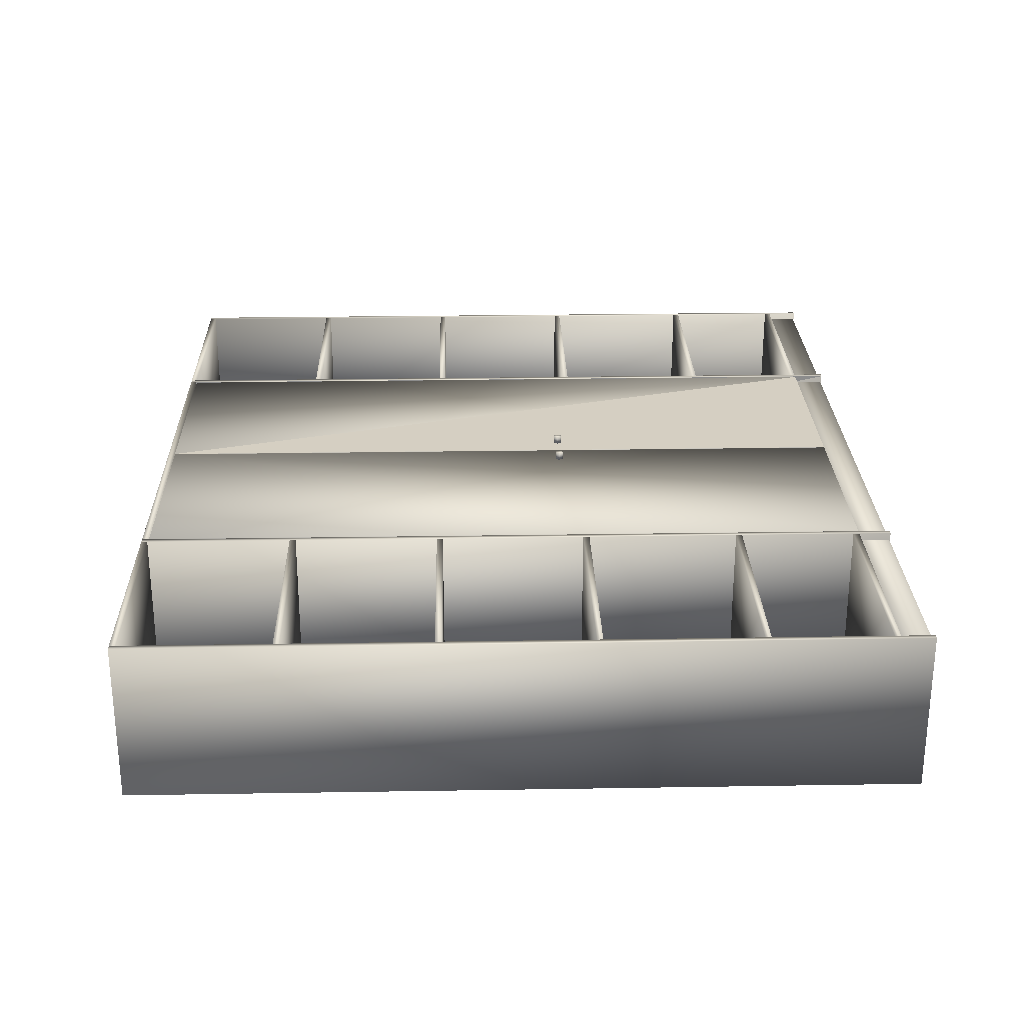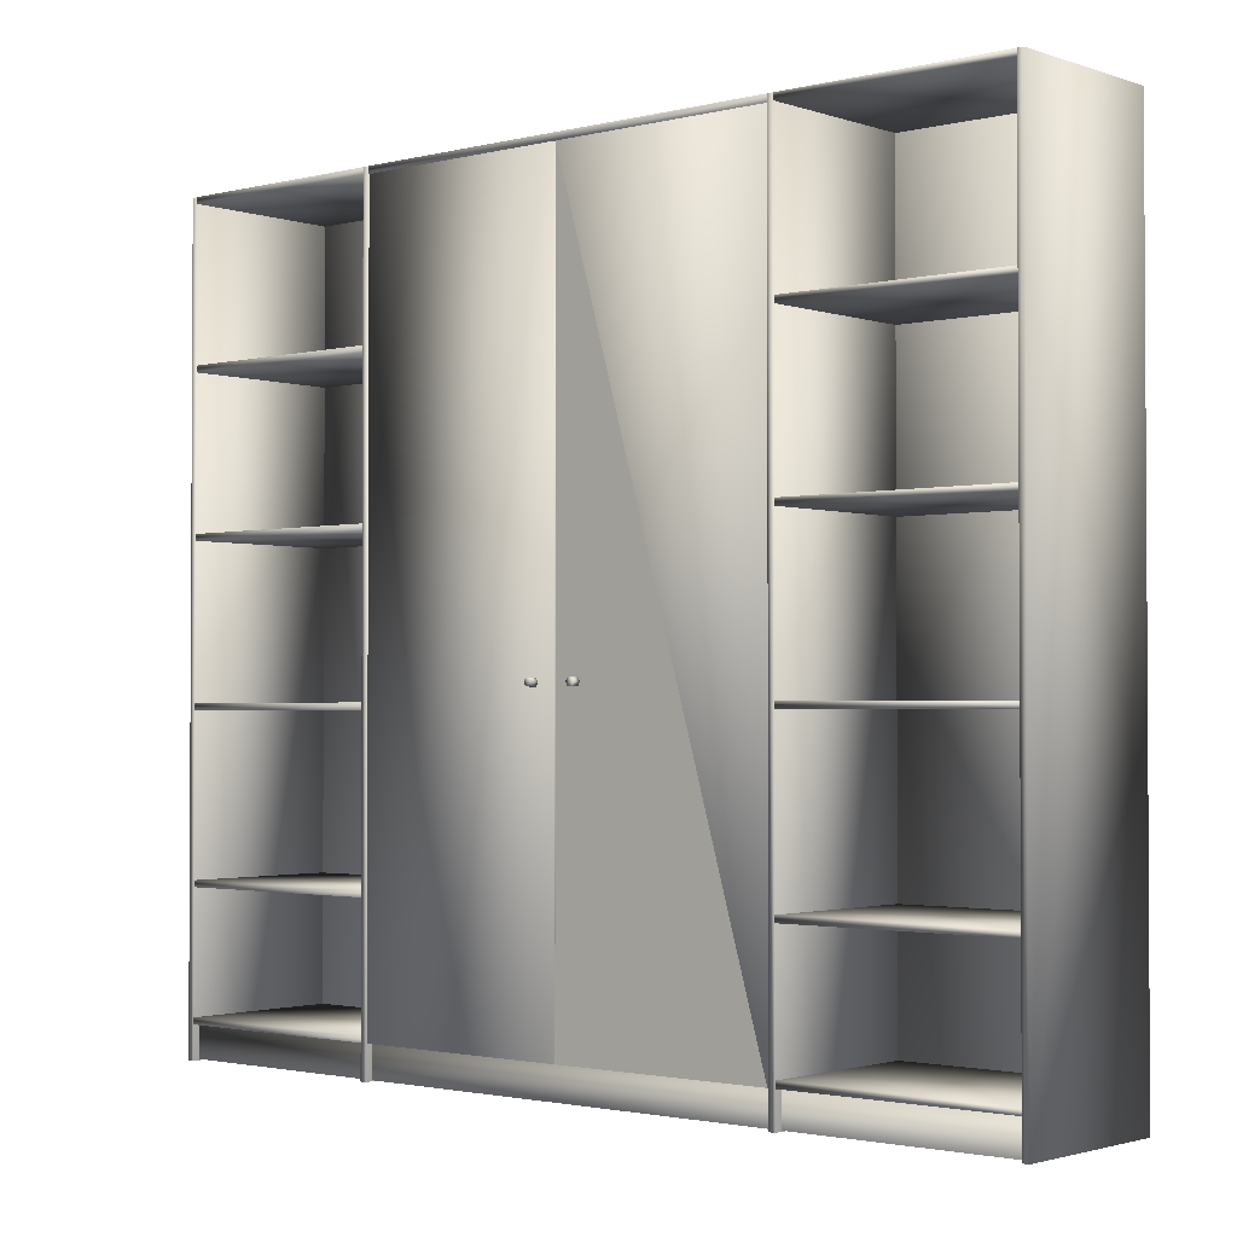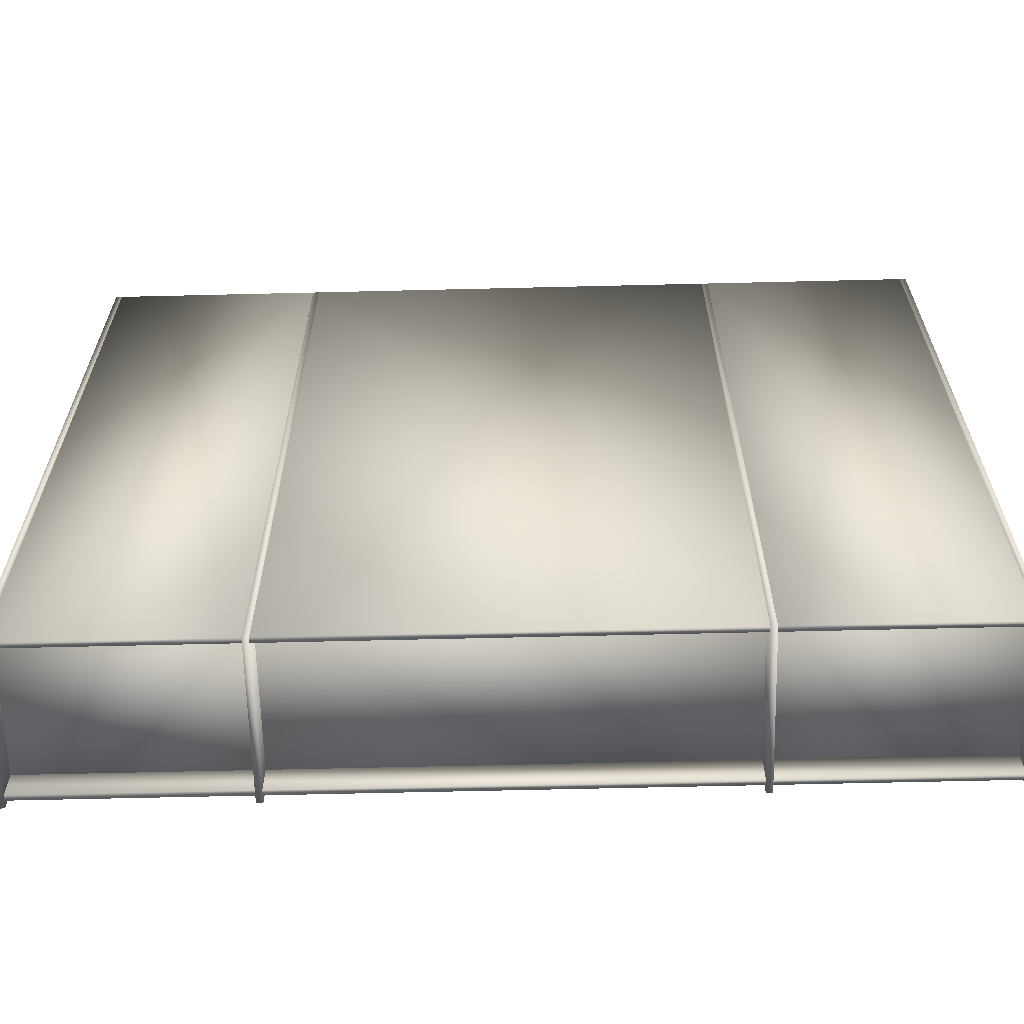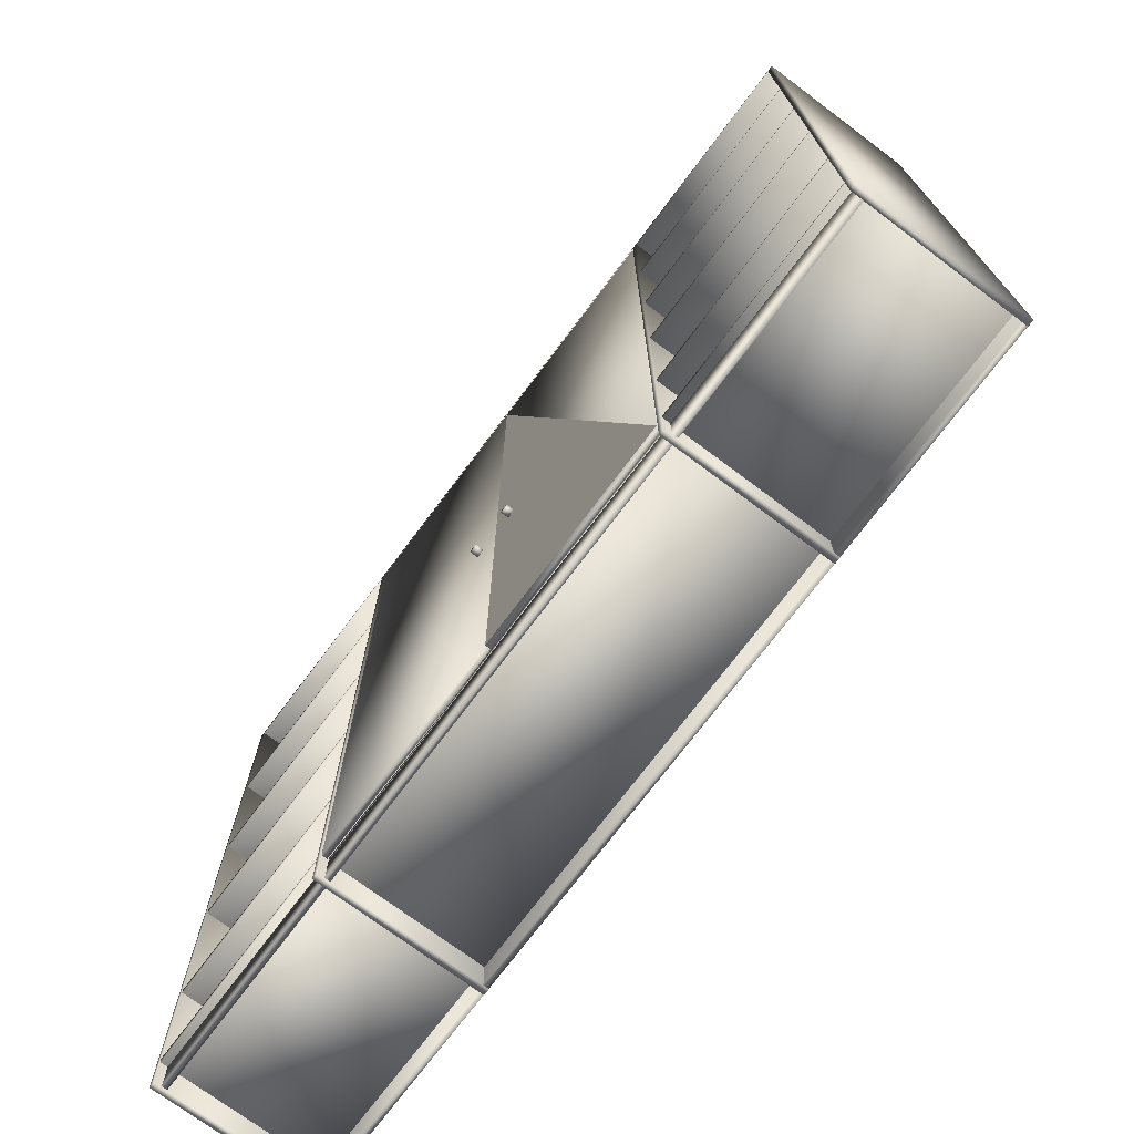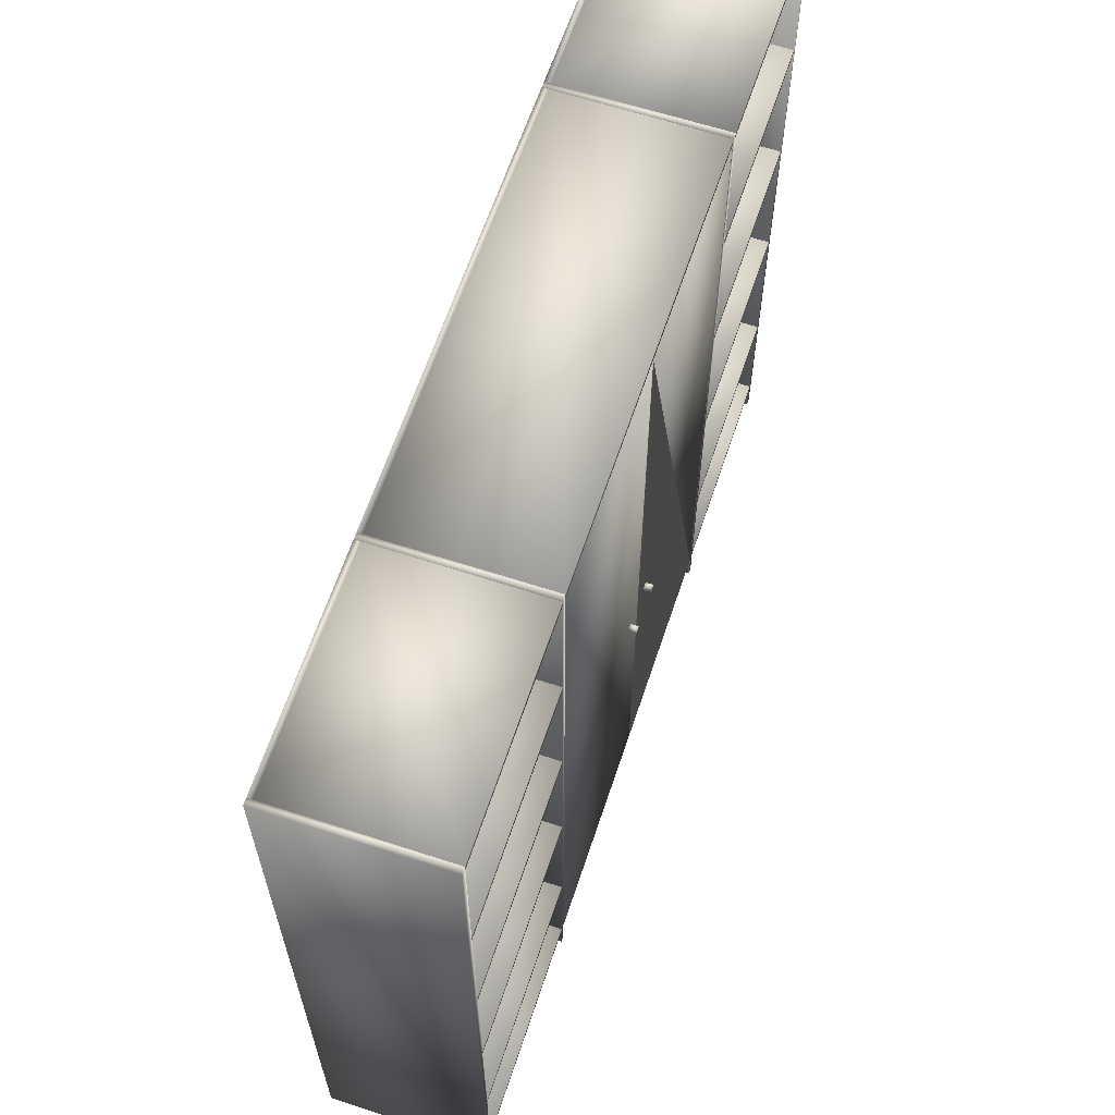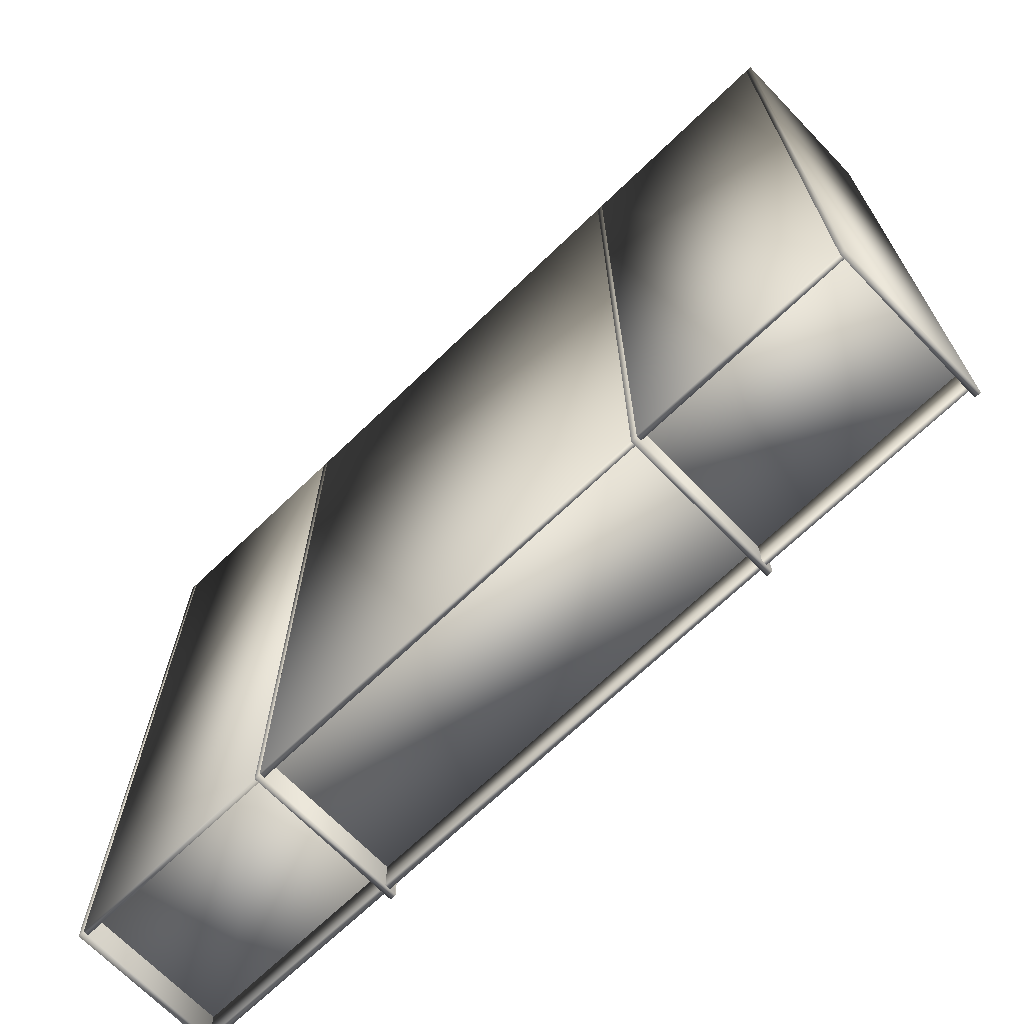
<metadata>
{"format":"obj","ext":"obj","renderer":"f3d","projection":"perspective","resolution":1024,"background":"white","views":[{"elev":25.9,"azim":-91.5,"up":"+Z"},{"elev":-1.9,"azim":40.9,"up":"+Y"},{"elev":-63.2,"azim":-178.6,"up":"+Y"},{"elev":-73.0,"azim":53.2,"up":"+Y"},{"elev":63.0,"azim":-71.6,"up":"+Y"},{"elev":-68.9,"azim":-136.0,"up":"+Y"}]}
</metadata>
<code>
g default
v 1.026 0 0.3887
v 1.026 0 -0.3887
v 1.026 3.712 -0.3887
v 1.026 3.712 0.3887
v 1.056 0 0.3887
v 1.056 0 -0.3887
v 1.056 3.712 -0.3887
v 1.056 3.712 0.3887
v -1.056 0 0.3887
v -1.056 0 -0.3887
v -1.056 3.712 -0.3887
v -1.056 3.712 0.3887
v -1.026 0 0.3887
v -1.026 0 -0.3887
v -1.026 3.712 -0.3887
v -1.026 3.712 0.3887
v -1.026 0.005093 -0.3631
v 1.026 0.005093 -0.3631
v 1.026 3.712 -0.3631
v -1.026 3.712 -0.3631
v -1.026 0.005093 -0.3887
v 1.026 0.005093 -0.3887
v 1.026 3.712 -0.3887
v -1.026 3.712 -0.3887
v -1.026 3.712 0.3887
v -1.026 3.712 -0.3631
v 1.026 3.712 -0.3631
v 1.026 3.712 0.3887
v -1.026 3.683 0.3887
v -1.026 3.683 -0.3631
v 1.026 3.683 -0.3631
v 1.026 3.683 0.3887
v -1.026 0.1852 0.3543
v -1.026 0.1852 -0.3631
v 1.026 0.1852 -0.3631
v 1.026 0.1852 0.3543
v -1.026 0.1555 0.3543
v -1.026 0.1555 -0.3631
v 1.026 0.1555 -0.3631
v 1.026 0.1555 0.3543
v -2.114 0 0.3887
v -2.114 0 -0.3887
v -2.114 3.712 -0.3887
v -2.114 3.712 0.3887
v -2.084 0 0.3887
v -2.084 0 -0.3887
v -2.084 3.712 -0.3887
v -2.084 3.712 0.3887
v -2.084 0.005093 -0.3631
v -1.056 0.005093 -0.3631
v -1.056 3.712 -0.3631
v -2.084 3.712 -0.3631
v -2.084 0.005093 -0.3887
v -1.056 0.005093 -0.3887
v -1.056 3.712 -0.3887
v -2.084 3.712 -0.3887
v -2.084 3.712 0.3887
v -2.084 3.712 -0.3631
v -1.056 3.712 -0.3631
v -1.056 3.712 0.3887
v -2.084 3.683 0.3887
v -2.084 3.683 -0.3631
v -1.056 3.683 -0.3631
v -1.056 3.683 0.3887
v -2.084 0.1852 0.3887
v -2.084 0.1852 -0.3631
v -1.056 0.1852 -0.3631
v -1.056 0.1852 0.3887
v -2.084 0.1555 0.3887
v -2.084 0.1555 -0.3631
v -1.056 0.1555 -0.3631
v -1.056 0.1555 0.3887
v -2.084 2.983 0.3887
v -2.084 2.983 -0.3631
v -1.056 2.983 -0.3631
v -1.056 2.983 0.3887
v -2.084 2.953 0.3887
v -2.084 2.953 -0.3631
v -1.056 2.953 -0.3631
v -1.056 2.953 0.3887
v -2.084 2.256 0.3887
v -2.084 2.256 -0.3631
v -1.056 2.256 -0.3631
v -1.056 2.256 0.3887
v -2.084 2.226 0.3887
v -2.084 2.226 -0.3631
v -1.056 2.226 -0.3631
v -1.056 2.226 0.3887
v -2.084 1.53 0.3887
v -2.084 1.53 -0.3631
v -1.056 1.53 -0.3631
v -1.056 1.53 0.3887
v -2.084 1.5 0.3887
v -2.084 1.5 -0.3631
v -1.056 1.5 -0.3631
v -1.056 1.5 0.3887
v -2.084 0.7707 0.3887
v -2.084 0.7707 -0.3631
v -1.056 0.7707 -0.3631
v -1.056 0.7707 0.3887
v -2.084 0.741 0.3887
v -2.084 0.741 -0.3631
v -1.056 0.741 -0.3631
v -1.056 0.741 0.3887
v 2.114 0 0.3887
v 2.114 0 -0.3887
v 2.114 3.712 -0.3887
v 2.114 3.712 0.3887
v 2.084 0 0.3887
v 2.084 0 -0.3887
v 2.084 3.712 -0.3887
v 2.084 3.712 0.3887
v 2.084 0.005093 -0.3631
v 1.056 0.005093 -0.3631
v 1.056 3.712 -0.3631
v 2.084 3.712 -0.3631
v 2.084 0.005093 -0.3887
v 1.056 0.005093 -0.3887
v 1.056 3.712 -0.3887
v 2.084 3.712 -0.3887
v 2.084 3.712 0.3887
v 2.084 3.712 -0.3631
v 1.056 3.712 -0.3631
v 1.056 3.712 0.3887
v 2.084 3.683 0.3887
v 2.084 3.683 -0.3631
v 1.056 3.683 -0.3631
v 1.056 3.683 0.3887
v 2.084 0.1852 0.3887
v 2.084 0.1852 -0.3631
v 1.056 0.1852 -0.3631
v 1.056 0.1852 0.3887
v 2.084 0.1555 0.3887
v 2.084 0.1555 -0.3631
v 1.056 0.1555 -0.3631
v 1.056 0.1555 0.3887
v 2.084 2.983 0.3887
v 2.084 2.983 -0.3631
v 1.056 2.983 -0.3631
v 1.056 2.983 0.3887
v 2.084 2.953 0.3887
v 2.084 2.953 -0.3631
v 1.056 2.953 -0.3631
v 1.056 2.953 0.3887
v 2.084 2.256 0.3887
v 2.084 2.256 -0.3631
v 1.056 2.256 -0.3631
v 1.056 2.256 0.3887
v 2.084 2.226 0.3887
v 2.084 2.226 -0.3631
v 1.056 2.226 -0.3631
v 1.056 2.226 0.3887
v 2.084 1.53 0.3887
v 2.084 1.53 -0.3631
v 1.056 1.53 -0.3631
v 1.056 1.53 0.3887
v 2.084 1.5 0.3887
v 2.084 1.5 -0.3631
v 1.056 1.5 -0.3631
v 1.056 1.5 0.3887
v 2.084 0.7707 0.3887
v 2.084 0.7707 -0.3631
v 1.056 0.7707 -0.3631
v 1.056 0.7707 0.3887
v 2.084 0.741 0.3887
v 2.084 0.741 -0.3631
v 1.056 0.741 -0.3631
v 1.056 0.741 0.3887
v -2.084 0.005093 0.3543
v 2.084 0.005093 0.3543
v 2.084 0.1555 0.3543
v -2.084 0.1555 0.3543
v -2.084 0.005093 0.3287
v 2.084 0.005093 0.3287
v 2.084 0.1555 0.3287
v -2.084 0.1555 0.3287
g cabi:group1polySurface1 cabinet
f 1 4 3
f 1 3 2
f 1 2 6
f 1 6 5
f 2 3 7
f 2 7 6
f 3 4 8
f 3 8 7
f 4 1 5
f 4 5 8
f 7 8 5
f 6 7 5
f 9 12 11
f 9 11 10
f 9 10 14
f 9 14 13
f 10 11 15
f 10 15 14
f 11 12 16
f 11 16 15
f 12 9 13
f 12 13 16
f 15 16 13
f 14 15 13
f 17 18 19
f 17 19 20
f 17 21 22
f 17 22 18
f 18 22 23
f 18 23 19
f 19 23 24
f 19 24 20
f 20 24 21
f 20 21 17
f 21 24 23
f 21 23 22
f 25 28 27
f 25 27 26
f 25 26 30
f 25 30 29
f 26 27 31
f 26 31 30
f 27 28 32
f 27 32 31
f 28 25 29
f 28 29 32
f 31 32 29
f 30 31 29
f 33 36 35
f 33 35 34
f 33 34 38
f 33 38 37
f 34 35 39
f 34 39 38
f 35 36 40
f 35 40 39
f 36 33 37
f 36 37 40
f 39 40 37
f 38 39 37
f 41 44 43
f 41 43 42
f 41 42 46
f 41 46 45
f 42 43 47
f 42 47 46
f 43 44 48
f 43 48 47
f 44 41 45
f 44 45 48
f 47 48 45
f 46 47 45
f 49 50 51
f 49 51 52
f 49 53 54
f 49 54 50
f 50 54 55
f 50 55 51
f 51 55 56
f 51 56 52
f 52 56 53
f 52 53 49
f 53 56 55
f 53 55 54
f 57 60 59
f 57 59 58
f 57 58 62
f 57 62 61
f 58 59 63
f 58 63 62
f 59 60 64
f 59 64 63
f 60 57 61
f 60 61 64
f 63 64 61
f 62 63 61
f 65 68 67
f 65 67 66
f 65 66 70
f 65 70 69
f 66 67 71
f 66 71 70
f 67 68 72
f 67 72 71
f 68 65 69
f 68 69 72
f 71 72 69
f 70 71 69
f 73 76 75
f 73 75 74
f 73 74 78
f 73 78 77
f 74 75 79
f 74 79 78
f 75 76 80
f 75 80 79
f 76 73 77
f 76 77 80
f 79 80 77
f 78 79 77
f 81 84 83
f 81 83 82
f 81 82 86
f 81 86 85
f 82 83 87
f 82 87 86
f 83 84 88
f 83 88 87
f 84 81 85
f 84 85 88
f 87 88 85
f 86 87 85
f 89 92 91
f 89 91 90
f 89 90 94
f 89 94 93
f 90 91 95
f 90 95 94
f 91 92 96
f 91 96 95
f 92 89 93
f 92 93 96
f 95 96 93
f 94 95 93
f 97 100 99
f 97 99 98
f 97 98 102
f 97 102 101
f 98 99 103
f 98 103 102
f 99 100 104
f 99 104 103
f 100 97 101
f 100 101 104
f 103 104 101
f 102 103 101
f 105 107 108
f 105 106 107
f 105 110 106
f 105 109 110
f 106 111 107
f 106 110 111
f 107 112 108
f 107 111 112
f 108 109 105
f 108 112 109
f 111 109 112
f 110 109 111
f 113 115 114
f 113 116 115
f 113 118 117
f 113 114 118
f 114 119 118
f 114 115 119
f 115 120 119
f 115 116 120
f 116 117 120
f 116 113 117
f 117 119 120
f 117 118 119
f 121 123 124
f 121 122 123
f 121 126 122
f 121 125 126
f 122 127 123
f 122 126 127
f 123 128 124
f 123 127 128
f 124 125 121
f 124 128 125
f 127 125 128
f 126 125 127
f 129 131 132
f 129 130 131
f 129 134 130
f 129 133 134
f 130 135 131
f 130 134 135
f 131 136 132
f 131 135 136
f 132 133 129
f 132 136 133
f 135 133 136
f 134 133 135
f 137 139 140
f 137 138 139
f 137 142 138
f 137 141 142
f 138 143 139
f 138 142 143
f 139 144 140
f 139 143 144
f 140 141 137
f 140 144 141
f 143 141 144
f 142 141 143
f 145 147 148
f 145 146 147
f 145 150 146
f 145 149 150
f 146 151 147
f 146 150 151
f 147 152 148
f 147 151 152
f 148 149 145
f 148 152 149
f 151 149 152
f 150 149 151
f 153 155 156
f 153 154 155
f 153 158 154
f 153 157 158
f 154 159 155
f 154 158 159
f 155 160 156
f 155 159 160
f 156 157 153
f 156 160 157
f 159 157 160
f 158 157 159
f 161 163 164
f 161 162 163
f 161 166 162
f 161 165 166
f 162 167 163
f 162 166 167
f 163 168 164
f 163 167 168
f 164 165 161
f 164 168 165
f 167 165 168
f 166 165 167
f 169 170 171
f 169 171 172
f 169 173 174
f 169 174 170
f 170 174 175
f 170 175 171
f 171 175 176
f 171 176 172
f 172 176 173
f 172 173 169
f 173 176 175
f 173 175 174
g default
v -1.021 0.1555 0.3887
v -0.002699 0.1555 0.3887
v -0.002699 3.679 0.3887
v -1.021 3.679 0.3887
v -1.021 0.1555 0.3631
v -0.002699 0.1555 0.3631
v -0.002699 3.679 0.3631
v -1.021 3.679 0.3631
v -0.1073 1.605 0.3887
v -0.08687 1.605 0.3887
v -0.0971 1.623 0.3887
v -0.1176 1.623 0.3887
v -0.1278 1.605 0.3887
v -0.1176 1.588 0.3887
v -0.0971 1.588 0.3887
v -0.08687 1.605 0.4247
v -0.0971 1.623 0.4247
v -0.1176 1.623 0.4247
v -0.1278 1.605 0.4247
v -0.1176 1.588 0.4247
v -0.0971 1.588 0.4247
v -0.1073 1.605 0.4247
g cabinet cabi:BEgroup1
f 177 178 179
f 177 179 180
f 177 181 182
f 177 182 178
f 178 182 183
f 178 183 179
f 179 183 184
f 179 184 180
f 180 184 181
f 180 181 177
f 181 184 183
f 181 183 182
f 185 187 186
f 185 188 187
f 185 189 188
f 185 190 189
f 185 191 190
f 185 186 191
f 186 193 192
f 186 187 193
f 187 194 193
f 187 188 194
f 188 195 194
f 188 189 195
f 189 196 195
f 189 190 196
f 190 197 196
f 190 191 197
f 191 192 197
f 191 186 192
f 198 192 193
f 198 193 194
f 198 194 195
f 198 195 196
f 198 196 197
f 198 197 192
g default
v 1.021 0.1555 0.3887
v 0.002701 0.1555 0.3887
v 0.002701 3.679 0.3887
v 1.021 3.679 0.3887
v 1.021 0.1555 0.3631
v 0.002701 0.1555 0.3631
v 0.002701 3.679 0.3631
v 1.021 3.679 0.3631
v 0.1073 1.605 0.3887
v 0.08688 1.605 0.3887
v 0.0971 1.623 0.3887
v 0.1176 1.623 0.3887
v 0.1278 1.605 0.3887
v 0.1176 1.588 0.3887
v 0.0971 1.588 0.3887
v 0.08688 1.605 0.4247
v 0.0971 1.623 0.4247
v 0.1176 1.623 0.4247
v 0.1278 1.605 0.4247
v 0.1176 1.588 0.4247
v 0.0971 1.588 0.4247
v 0.1073 1.605 0.4247
g cabinet cabi:group1polySurface2
f 199 201 200
f 199 202 201
f 199 204 203
f 199 200 204
f 200 205 204
f 200 201 205
f 201 206 205
f 201 202 206
f 202 203 206
f 202 199 203
f 203 205 206
f 203 204 205
f 207 208 209
f 207 209 210
f 207 210 211
f 207 211 212
f 207 212 213
f 207 213 208
f 208 214 215
f 208 215 209
f 209 215 216
f 209 216 210
f 210 216 217
f 210 217 211
f 211 217 218
f 211 218 212
f 212 218 219
f 212 219 213
f 213 219 214
f 213 214 208
f 220 215 214
f 220 216 215
f 220 217 216
f 220 218 217
f 220 219 218
f 220 214 219

</code>
